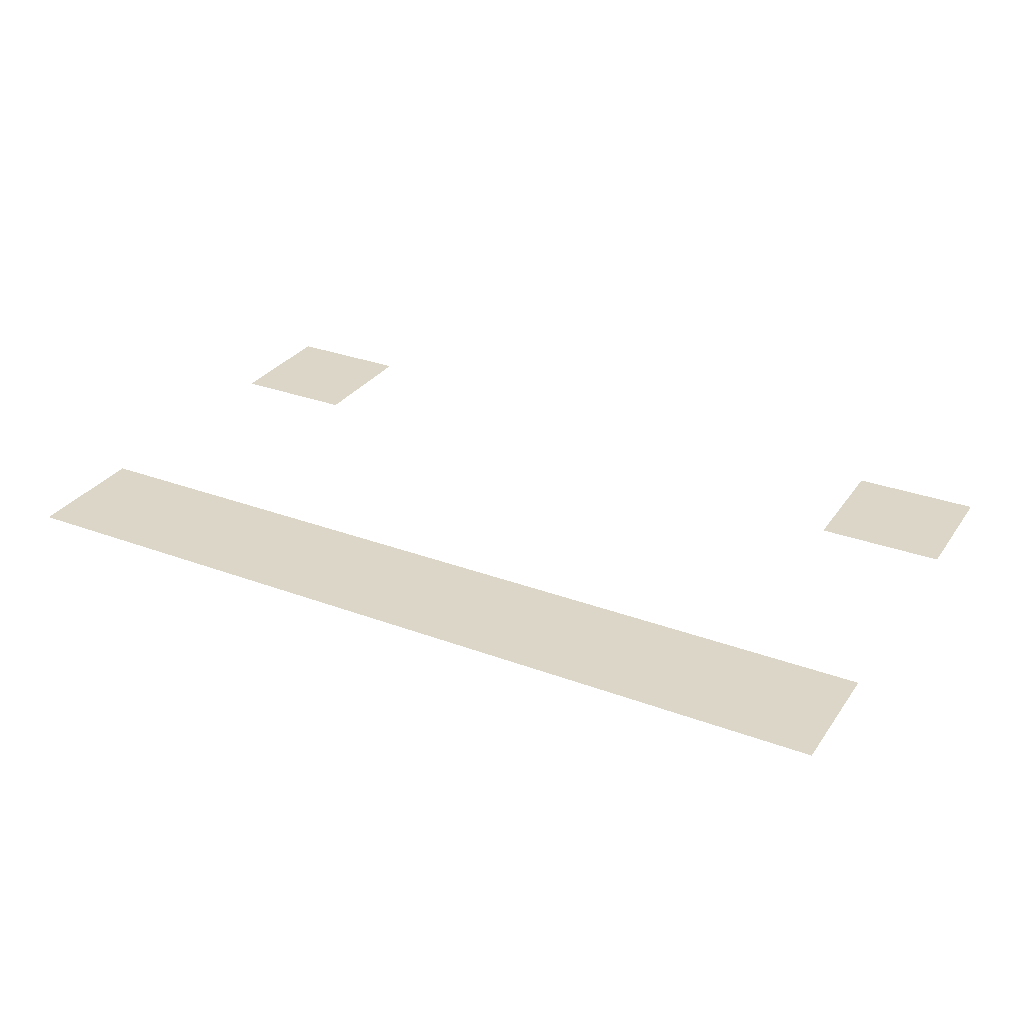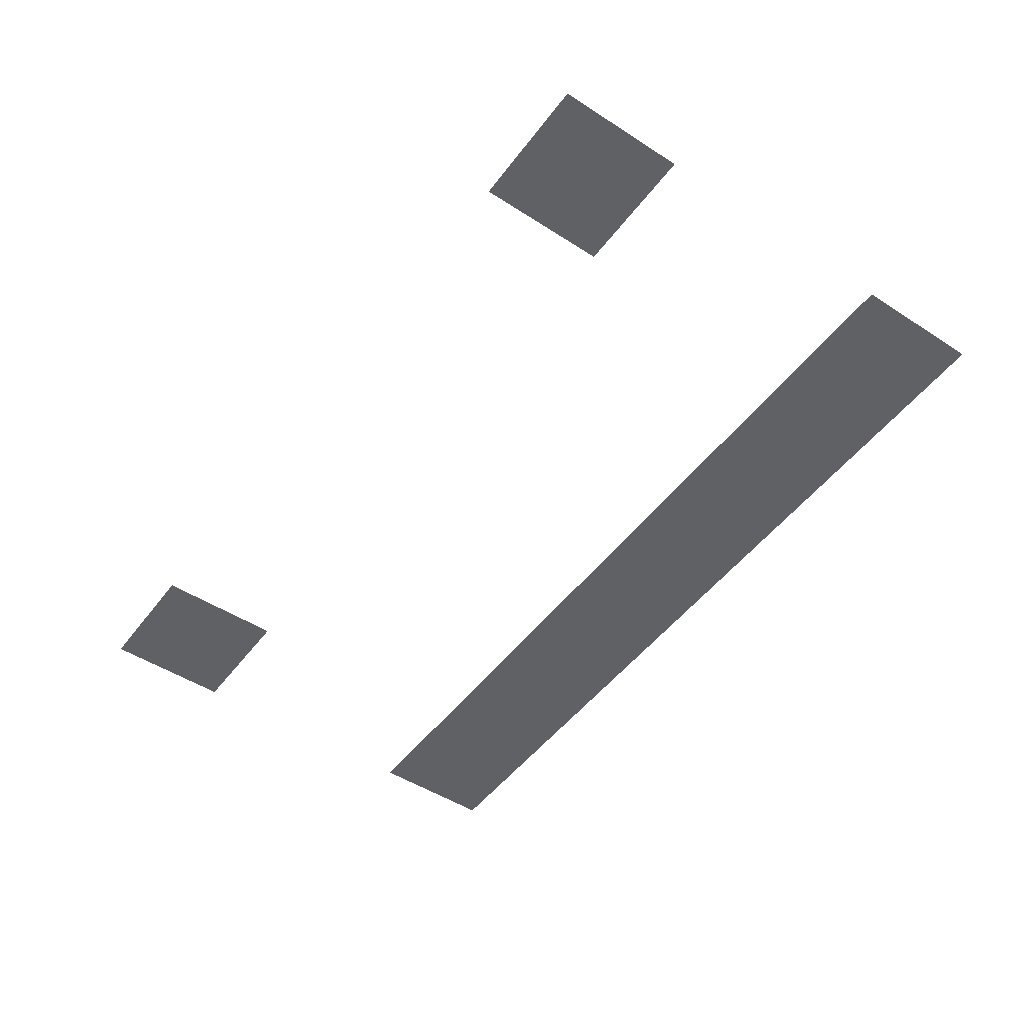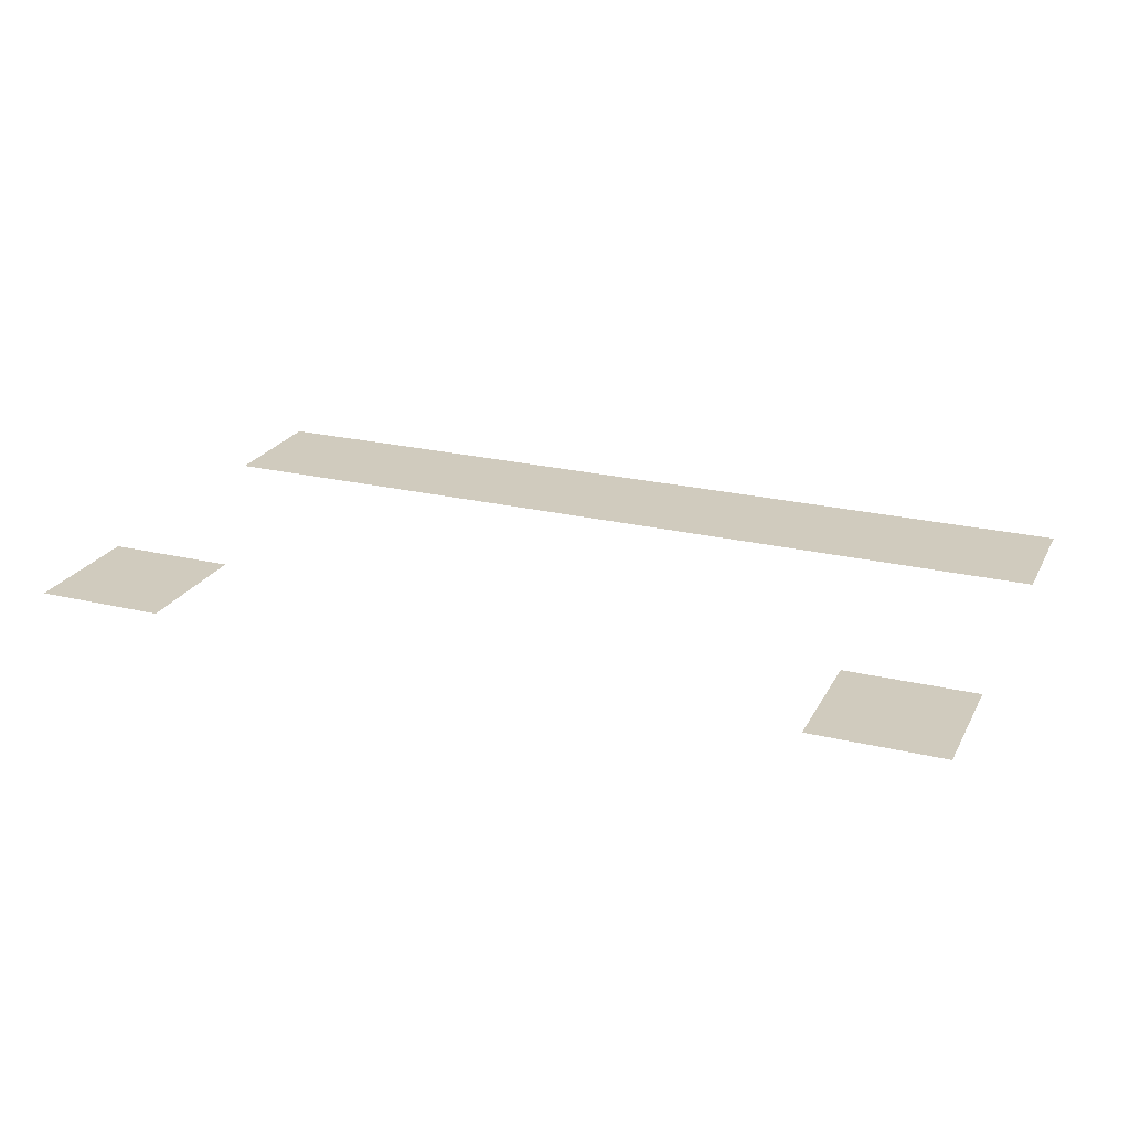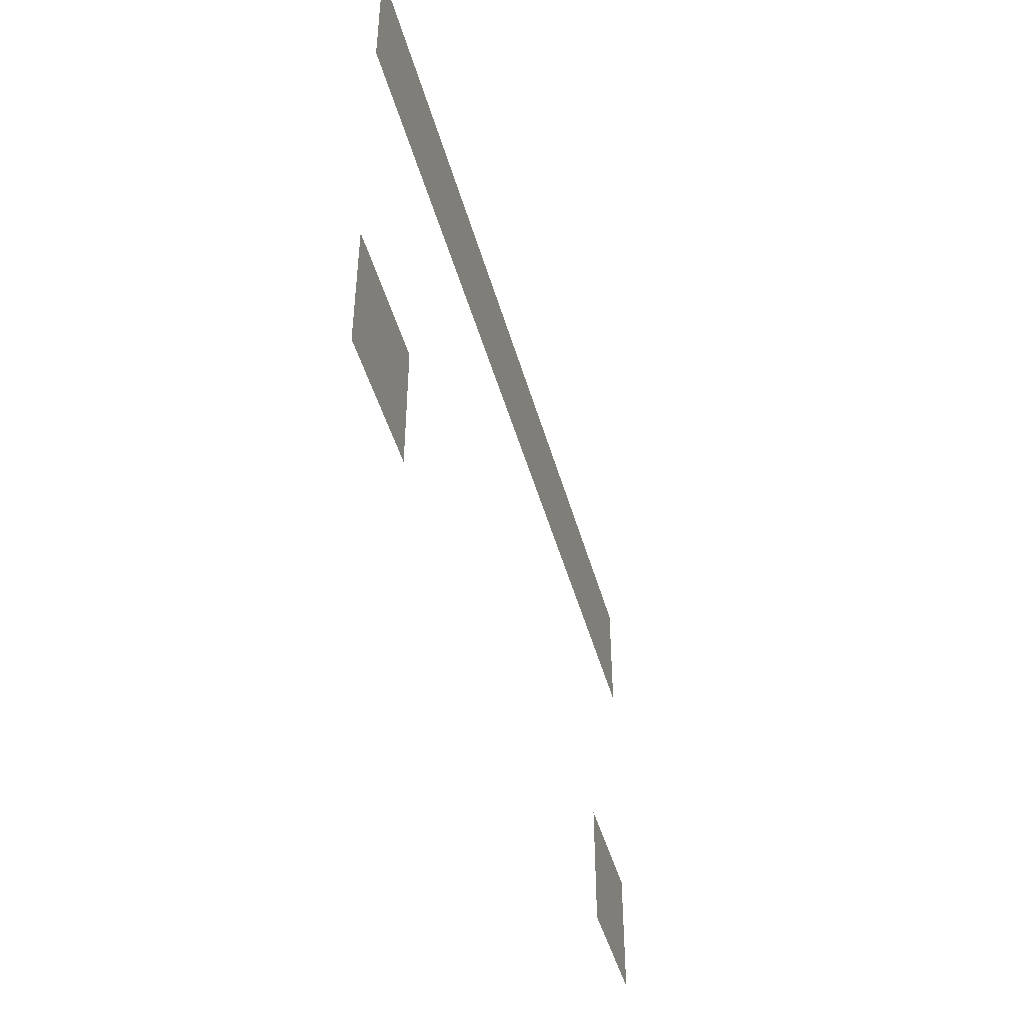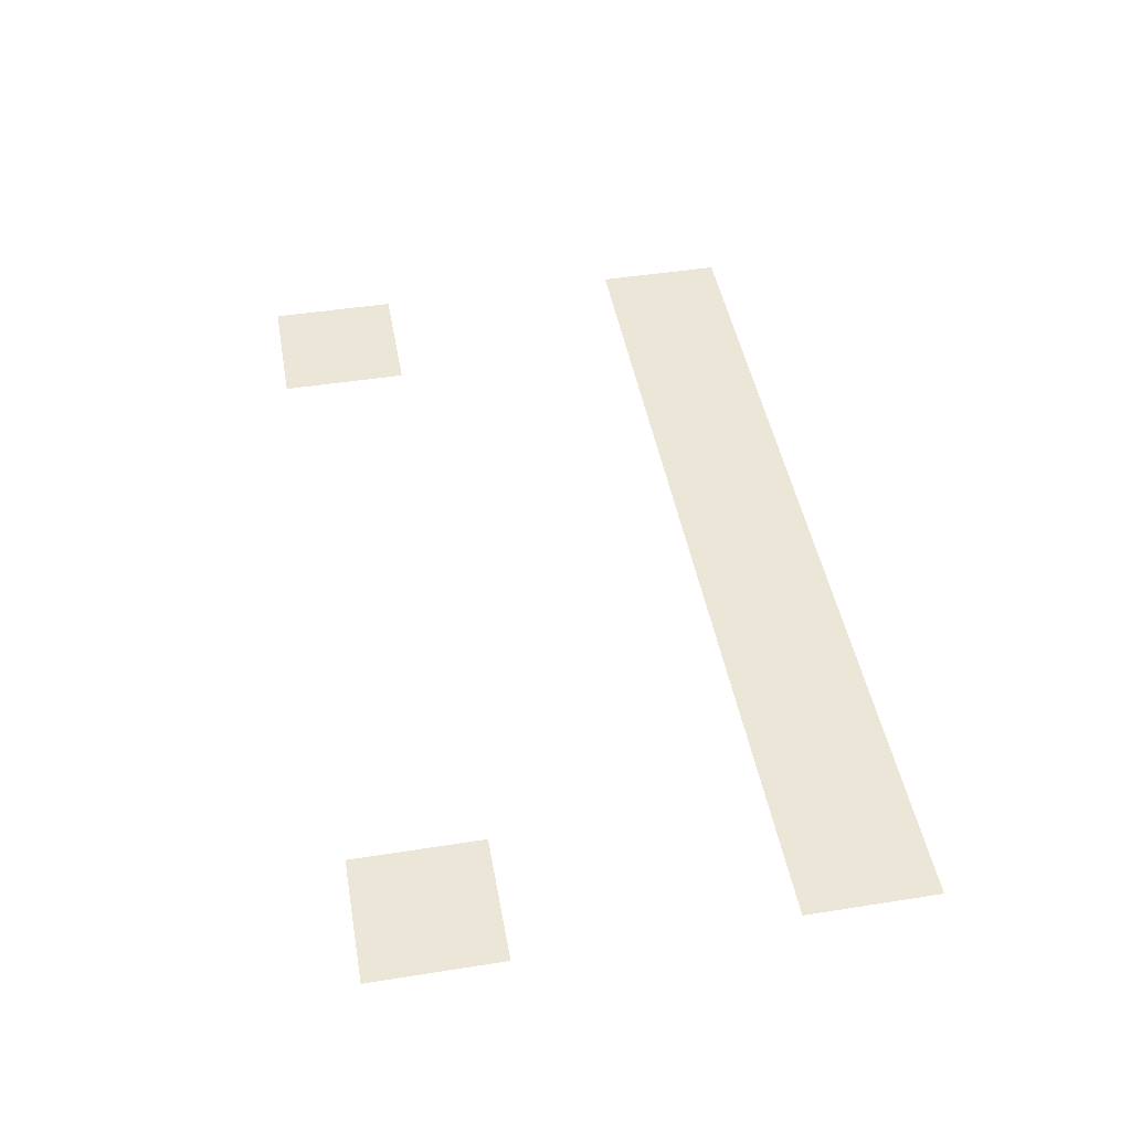
<metadata>
{"format":"obj","ext":"obj","renderer":"f3d","projection":"perspective","resolution":1024,"background":"white","views":[{"elev":30.2,"azim":-151.5,"up":"+Z"},{"elev":-49.4,"azim":54.5,"up":"+Z"},{"elev":23.4,"azim":22.0,"up":"+Z"},{"elev":-45.2,"azim":105.2,"up":"+Y"},{"elev":46.5,"azim":79.8,"up":"+Z"}]}
</metadata>
<code>
v 0 -2 0
v -2 -2 0
v -2 0 0
v 0 0 0
v -2 -2 0
v -4 -2 0
v -4 0 0
v -2 0 0
v -4 -2 0
v -6 -2 0
v -6 0 0
v -4 0 0
v -6 -2 0
v -8 -2 0
v -8 0 0
v -6 0 0
v -8 -2 0
v -10 -2 0
v -10 0 0
v -8 0 0
v -10 -2 0
v -12 -2 0
v -12 0 0
v -10 0 0
v -12 -2 0
v -14 -2 0
v -14 0 0
v -12 0 0
v -14 -2 0
v -16 -2 0
v -16 0 0
v -14 0 0
v -16 -2 0
v -18 -2 0
v -18 0 0
v -16 0 0
v -18 -2 0
v -20 -2 0
v -20 0 0
v -18 0 0
v -20 -2 0
v -22 -2 0
v -22 0 0
v -20 0 0
v -22 -2 0
v -24 -2 0
v -24 0 0
v -22 0 0
v -24 -2 0
v -26 -2 0
v -26 0 0
v -24 0 0
v -26 -2 0
v -28 -2 0
v -28 0 0
v -26 0 0
v -28 -2 0
v -30 -2 0
v -30 0 0
v -28 0 0
v -30 -2 0
v -32 -2 0
v -32 0 0
v -30 0 0
v -32 -2 0
v -34 -2 0
v -34 0 0
v -32 0 0
v -34 -2 0
v -36 -2 0
v -36 0 0
v -34 0 0
v -36 -2 0
v -38 -2 0
v -38 0 0
v -36 0 0
v -38 -2 0
v -40 -2 0
v -40 0 0
v -38 0 0
v -40 -2 0
v -42 -2 0
v -42 0 0
v -40 0 0
v 0 -4 0
v -2 -4 0
v -2 -2 0
v 0 -2 0
v -2 -4 0
v -4 -4 0
v -4 -2 0
v -2 -2 0
v -4 -4 0
v -6 -4 0
v -6 -2 0
v -4 -2 0
v -6 -4 0
v -8 -4 0
v -8 -2 0
v -6 -2 0
v -8 -4 0
v -10 -4 0
v -10 -2 0
v -8 -2 0
v -10 -4 0
v -12 -4 0
v -12 -2 0
v -10 -2 0
v -12 -4 0
v -14 -4 0
v -14 -2 0
v -12 -2 0
v -14 -4 0
v -16 -4 0
v -16 -2 0
v -14 -2 0
v -16 -4 0
v -18 -4 0
v -18 -2 0
v -16 -2 0
v -18 -4 0
v -20 -4 0
v -20 -2 0
v -18 -2 0
v -20 -4 0
v -22 -4 0
v -22 -2 0
v -20 -2 0
v -22 -4 0
v -24 -4 0
v -24 -2 0
v -22 -2 0
v -24 -4 0
v -26 -4 0
v -26 -2 0
v -24 -2 0
v -26 -4 0
v -28 -4 0
v -28 -2 0
v -26 -2 0
v -28 -4 0
v -30 -4 0
v -30 -2 0
v -28 -2 0
v -30 -4 0
v -32 -4 0
v -32 -2 0
v -30 -2 0
v -32 -4 0
v -34 -4 0
v -34 -2 0
v -32 -2 0
v -34 -4 0
v -36 -4 0
v -36 -2 0
v -34 -2 0
v -36 -4 0
v -38 -4 0
v -38 -2 0
v -36 -2 0
v -38 -4 0
v -40 -4 0
v -40 -2 0
v -38 -2 0
v -40 -4 0
v -42 -4 0
v -42 -2 0
v -40 -2 0
v 0 -6 0
v -2 -6 0
v -2 -4 0
v 0 -4 0
v -2 -6 0
v -4 -6 0
v -4 -4 0
v -2 -4 0
v -4 -6 0
v -6 -6 0
v -6 -4 0
v -4 -4 0
v -6 -6 0
v -8 -6 0
v -8 -4 0
v -6 -4 0
v -8 -6 0
v -10 -6 0
v -10 -4 0
v -8 -4 0
v -10 -6 0
v -12 -6 0
v -12 -4 0
v -10 -4 0
v -12 -6 0
v -14 -6 0
v -14 -4 0
v -12 -4 0
v -14 -6 0
v -16 -6 0
v -16 -4 0
v -14 -4 0
v -16 -6 0
v -18 -6 0
v -18 -4 0
v -16 -4 0
v -18 -6 0
v -20 -6 0
v -20 -4 0
v -18 -4 0
v -20 -6 0
v -22 -6 0
v -22 -4 0
v -20 -4 0
v -22 -6 0
v -24 -6 0
v -24 -4 0
v -22 -4 0
v -24 -6 0
v -26 -6 0
v -26 -4 0
v -24 -4 0
v -26 -6 0
v -28 -6 0
v -28 -4 0
v -26 -4 0
v -28 -6 0
v -30 -6 0
v -30 -4 0
v -28 -4 0
v -30 -6 0
v -32 -6 0
v -32 -4 0
v -30 -4 0
v -32 -6 0
v -34 -6 0
v -34 -4 0
v -32 -4 0
v -34 -6 0
v -36 -6 0
v -36 -4 0
v -34 -4 0
v -36 -6 0
v -38 -6 0
v -38 -4 0
v -36 -4 0
v -38 -6 0
v -40 -6 0
v -40 -4 0
v -38 -4 0
v -40 -6 0
v -42 -6 0
v -42 -4 0
v -40 -4 0
v 0 -20 0
v -2 -20 0
v -2 -18 0
v 0 -18 0
v -2 -20 0
v -4 -20 0
v -4 -18 0
v -2 -18 0
v -4 -20 0
v -6 -20 0
v -6 -18 0
v -4 -18 0
v -36 -20 0
v -38 -20 0
v -38 -18 0
v -36 -18 0
v -38 -20 0
v -40 -20 0
v -40 -18 0
v -38 -18 0
v -40 -20 0
v -42 -20 0
v -42 -18 0
v -40 -18 0
v 0 -22 0
v -2 -22 0
v -2 -20 0
v 0 -20 0
v -2 -22 0
v -4 -22 0
v -4 -20 0
v -2 -20 0
v -4 -22 0
v -6 -22 0
v -6 -20 0
v -4 -20 0
v -36 -22 0
v -38 -22 0
v -38 -20 0
v -36 -20 0
v -38 -22 0
v -40 -22 0
v -40 -20 0
v -38 -20 0
v -40 -22 0
v -42 -22 0
v -42 -20 0
v -40 -20 0
v 0 -24 0
v -2 -24 0
v -2 -22 0
v 0 -22 0
v -2 -24 0
v -4 -24 0
v -4 -22 0
v -2 -22 0
v -4 -24 0
v -6 -24 0
v -6 -22 0
v -4 -22 0
v -36 -24 0
v -38 -24 0
v -38 -22 0
v -36 -22 0
v -38 -24 0
v -40 -24 0
v -40 -22 0
v -38 -22 0
v -40 -24 0
v -42 -24 0
v -42 -22 0
v -40 -22 0
g Tressure_Room_Left_Enterence_Only-(1)_mesh_0006
f 1 2 3 4
f 5 6 7 8
f 9 10 11 12
f 13 14 15 16
f 17 18 19 20
f 21 22 23 24
f 25 26 27 28
f 29 30 31 32
f 33 34 35 36
f 37 38 39 40
f 41 42 43 44
f 45 46 47 48
f 49 50 51 52
f 53 54 55 56
f 57 58 59 60
f 61 62 63 64
f 65 66 67 68
f 69 70 71 72
f 73 74 75 76
f 77 78 79 80
f 81 82 83 84
f 85 86 87 88
f 89 90 91 92
f 93 94 95 96
f 97 98 99 100
f 101 102 103 104
f 105 106 107 108
f 109 110 111 112
f 113 114 115 116
f 117 118 119 120
f 121 122 123 124
f 125 126 127 128
f 129 130 131 132
f 133 134 135 136
f 137 138 139 140
f 141 142 143 144
f 145 146 147 148
f 149 150 151 152
f 153 154 155 156
f 157 158 159 160
f 161 162 163 164
f 165 166 167 168
f 169 170 171 172
f 173 174 175 176
f 177 178 179 180
f 181 182 183 184
f 185 186 187 188
f 189 190 191 192
f 193 194 195 196
f 197 198 199 200
f 201 202 203 204
f 205 206 207 208
f 209 210 211 212
f 213 214 215 216
f 217 218 219 220
f 221 222 223 224
f 225 226 227 228
f 229 230 231 232
f 233 234 235 236
f 237 238 239 240
f 241 242 243 244
f 245 246 247 248
f 249 250 251 252
f 253 254 255 256
f 257 258 259 260
f 261 262 263 264
f 265 266 267 268
f 269 270 271 272
f 273 274 275 276
f 277 278 279 280
f 281 282 283 284
f 285 286 287 288
f 289 290 291 292
f 293 294 295 296
f 297 298 299 300
f 301 302 303 304
f 305 306 307 308
f 309 310 311 312
f 313 314 315 316
f 317 318 319 320
f 321 322 323 324

</code>
